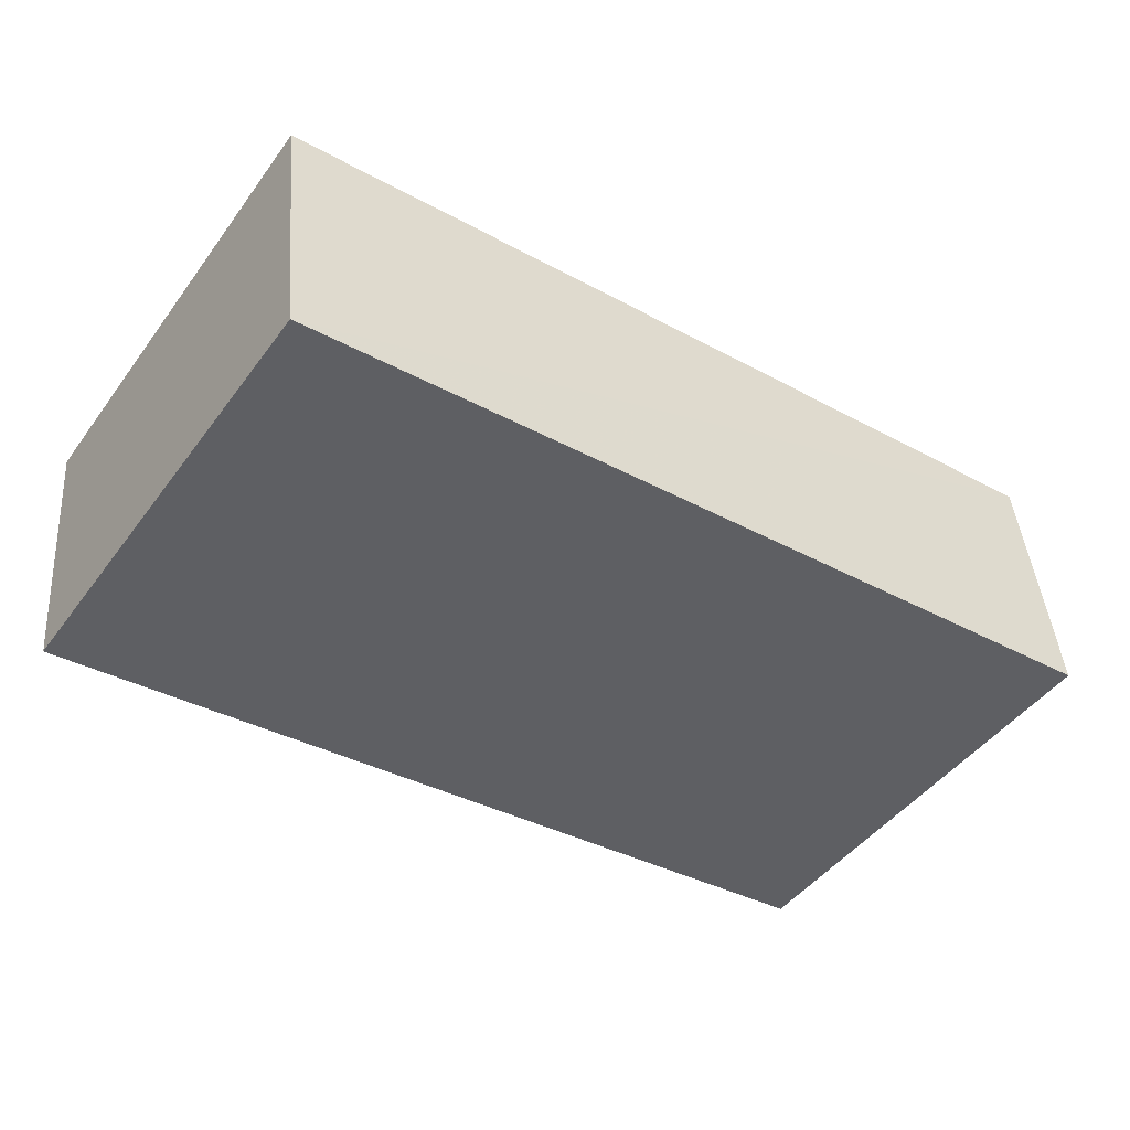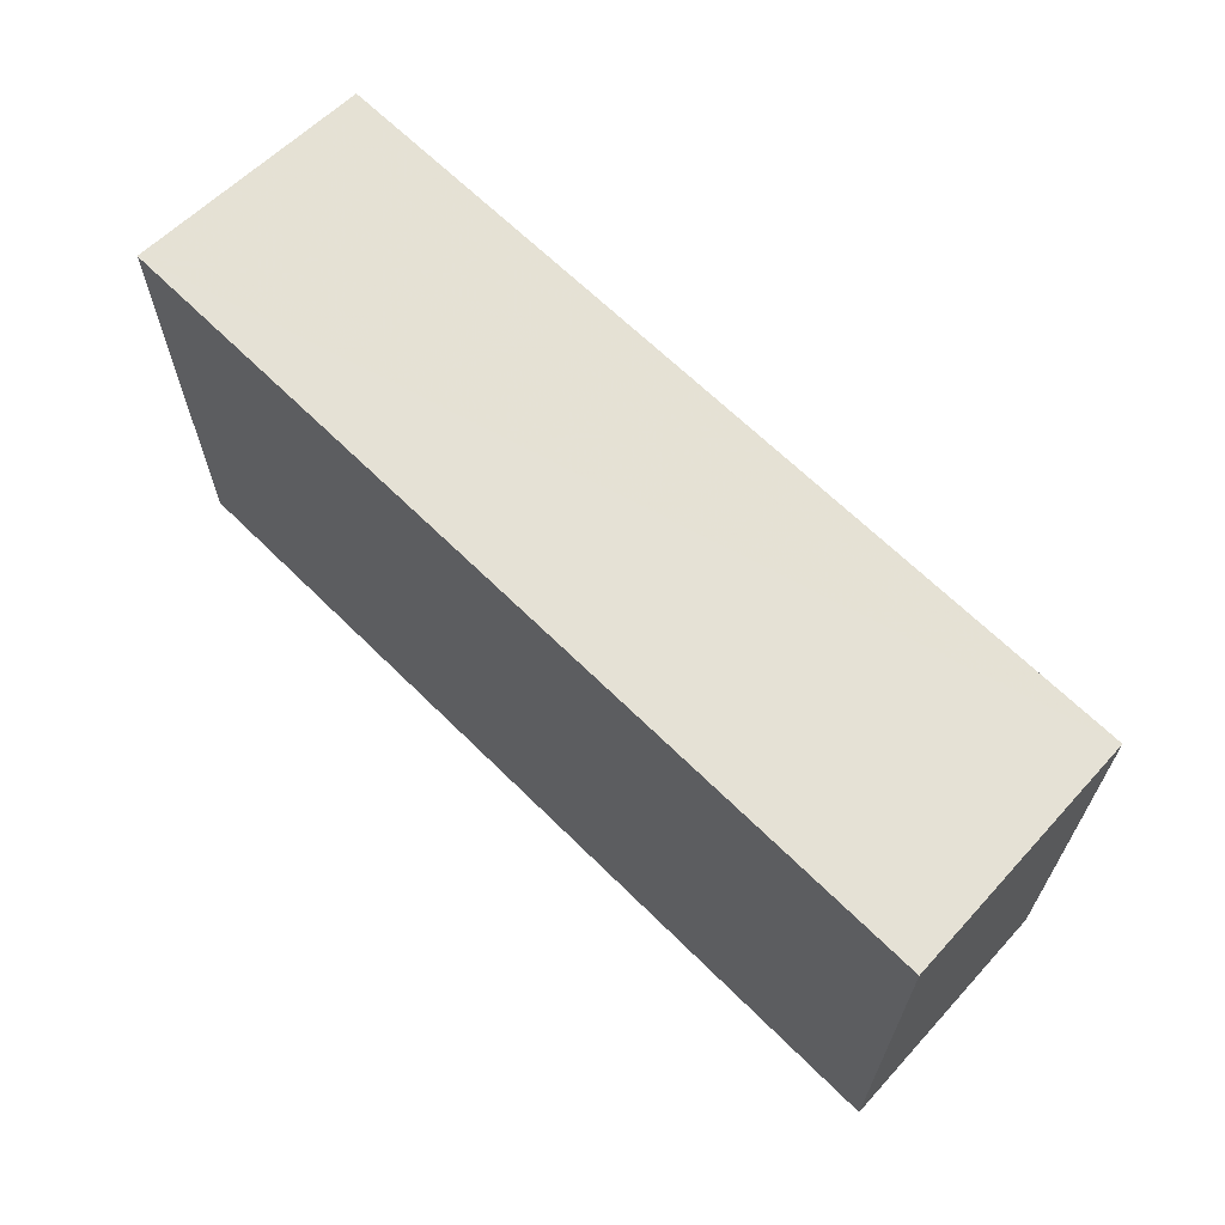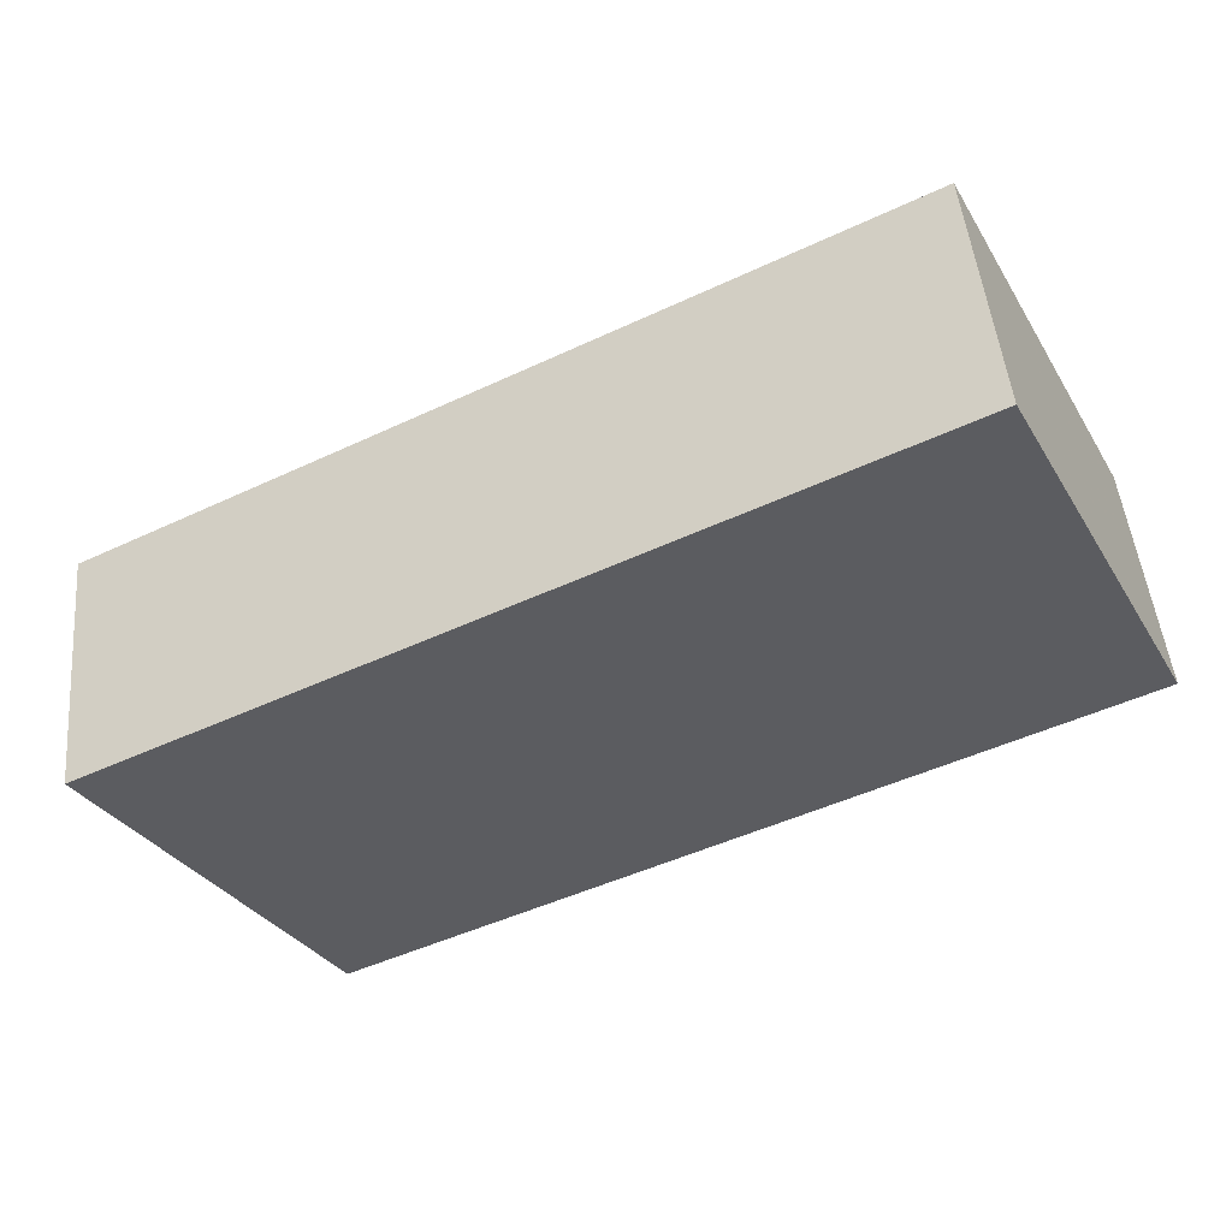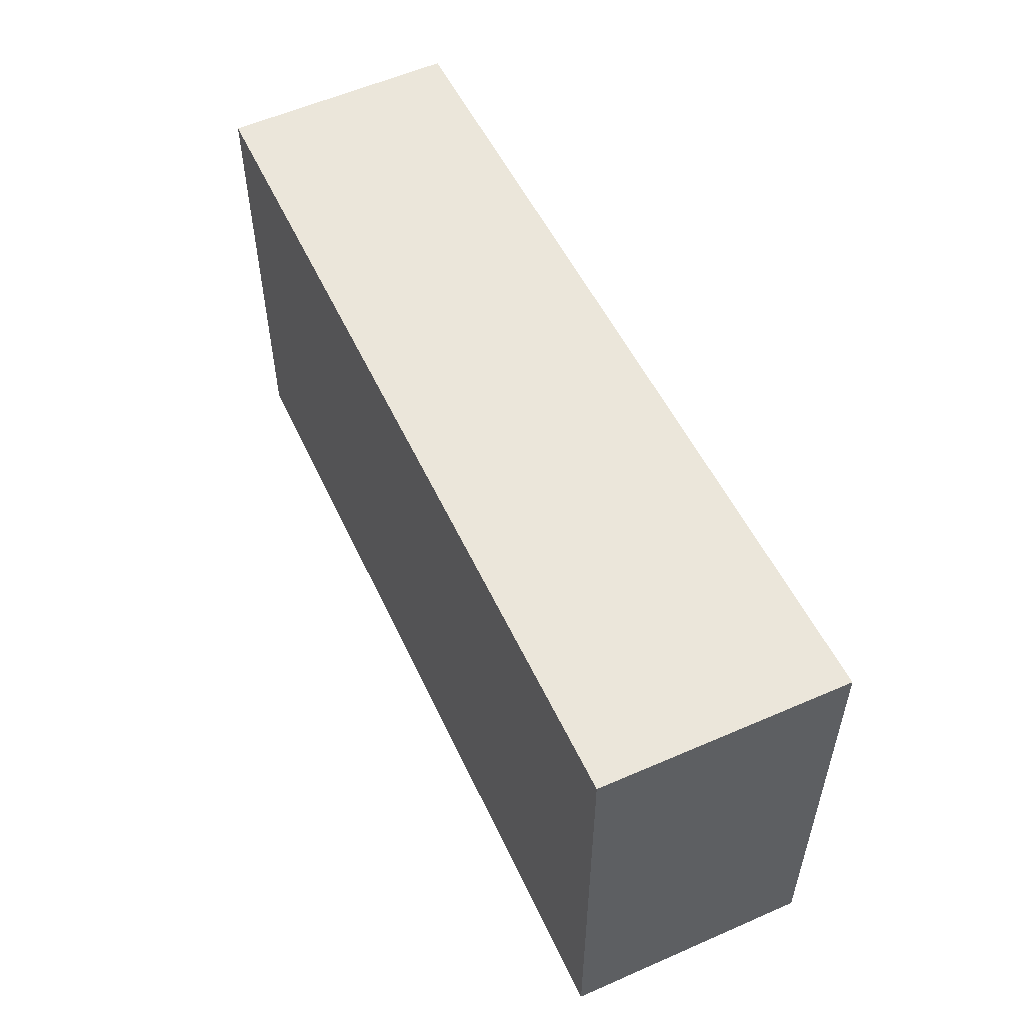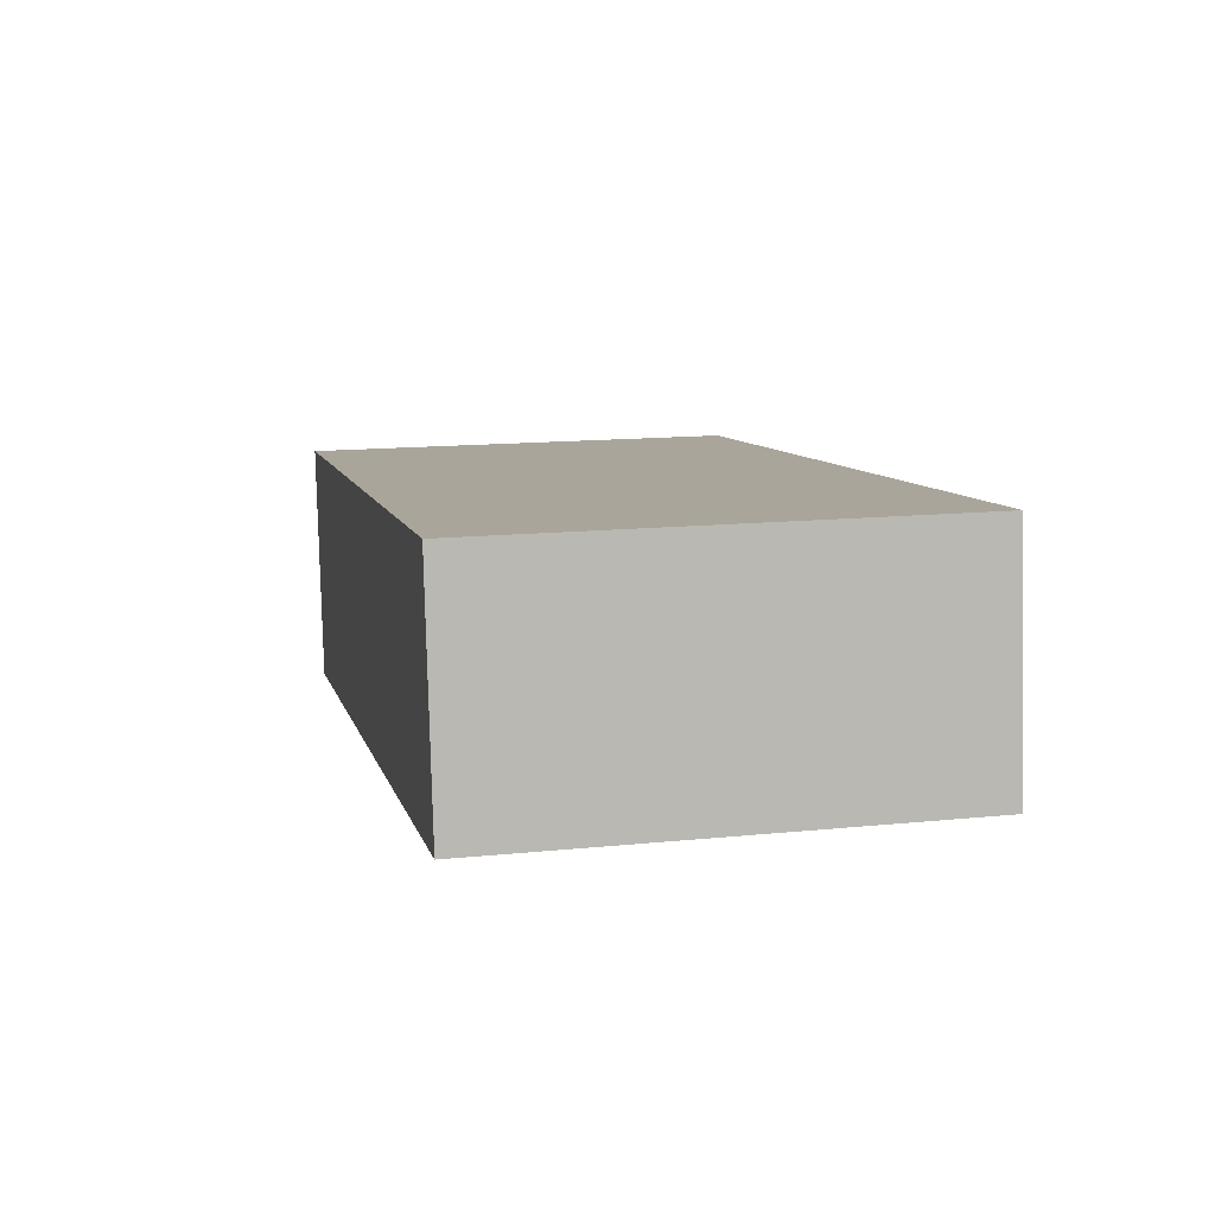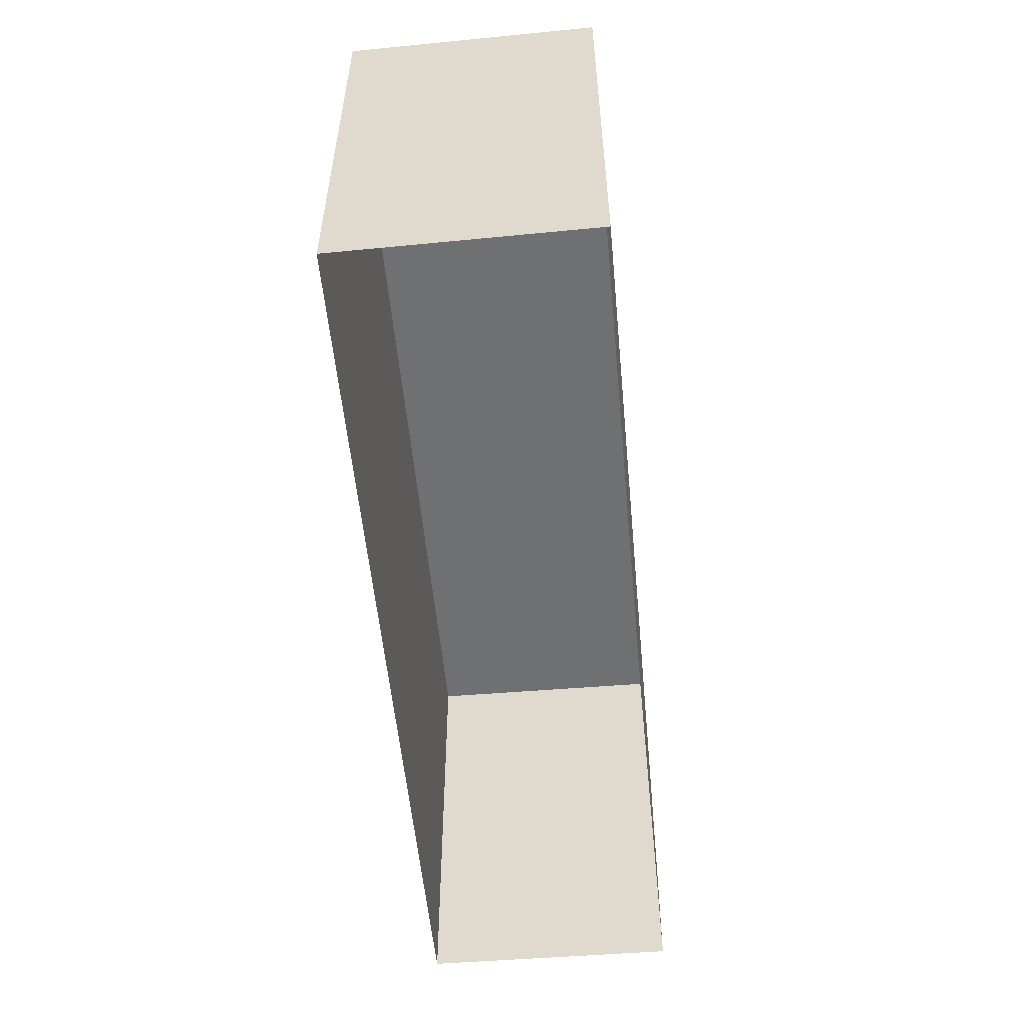
<metadata>
{"format":"obj","ext":"obj","renderer":"f3d","projection":"perspective","resolution":1024,"background":"white","views":[{"elev":-47.2,"azim":-34.9,"up":"+Y"},{"elev":65.1,"azim":-128.8,"up":"+Z"},{"elev":-33.7,"azim":27.0,"up":"+Y"},{"elev":54.1,"azim":-108.4,"up":"+Z"},{"elev":14.3,"azim":77.6,"up":"+Y"},{"elev":-55.1,"azim":102.1,"up":"+Z"}]}
</metadata>
<code>
v 1.253e+05 7.861e+05 15.02
v 1.253e+05 7.861e+05 15.02
v 1.253e+05 7.861e+05 15.02
v 1.253e+05 7.861e+05 15.02
v 1.253e+05 7.861e+05 17.57
v 1.253e+05 7.861e+05 17.57
v 1.253e+05 7.861e+05 17.57
v 1.253e+05 7.861e+05 17.57
f 1 2 3
f 4 1 3
f 5 6 7
f 8 5 7
f 7 4 3
f 7 6 4
f 6 1 4
f 6 5 1
f 8 2 1
f 5 8 1
f 7 3 2
f 8 7 2

</code>
